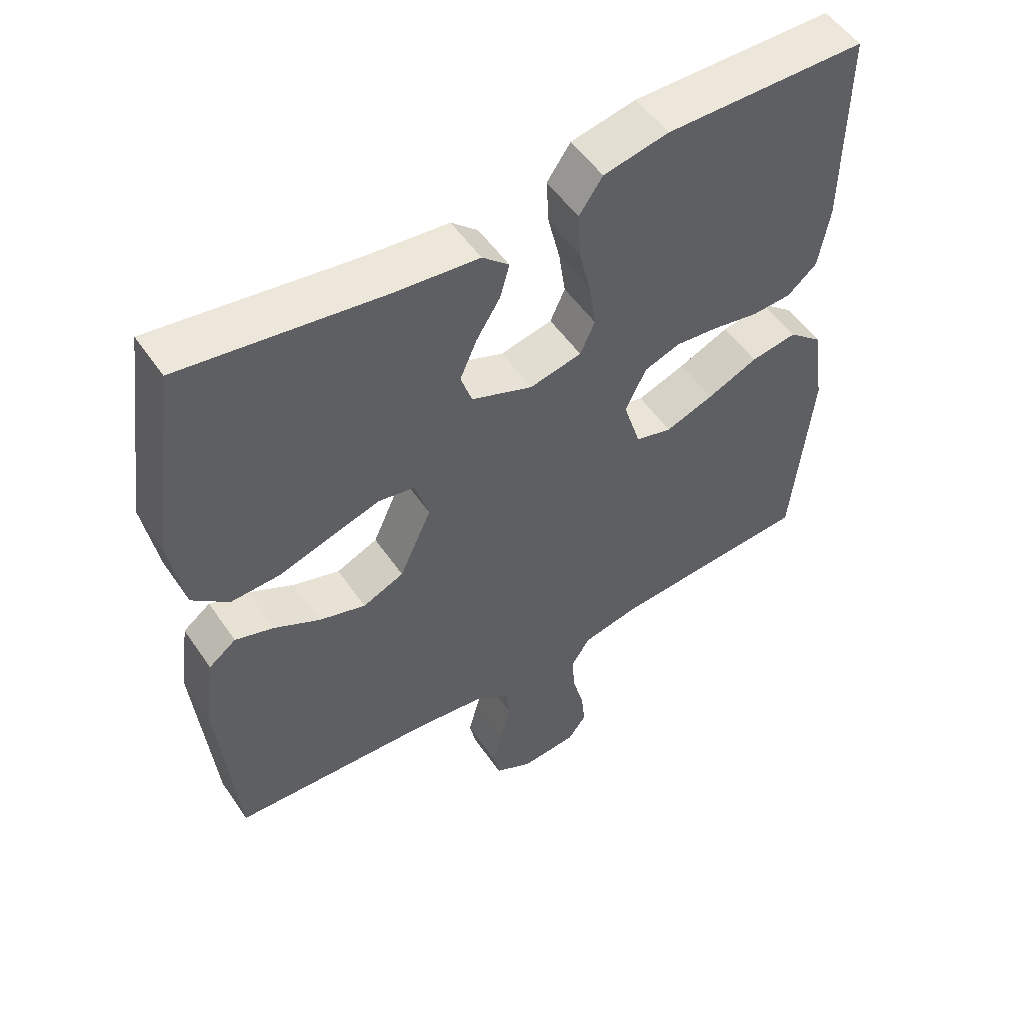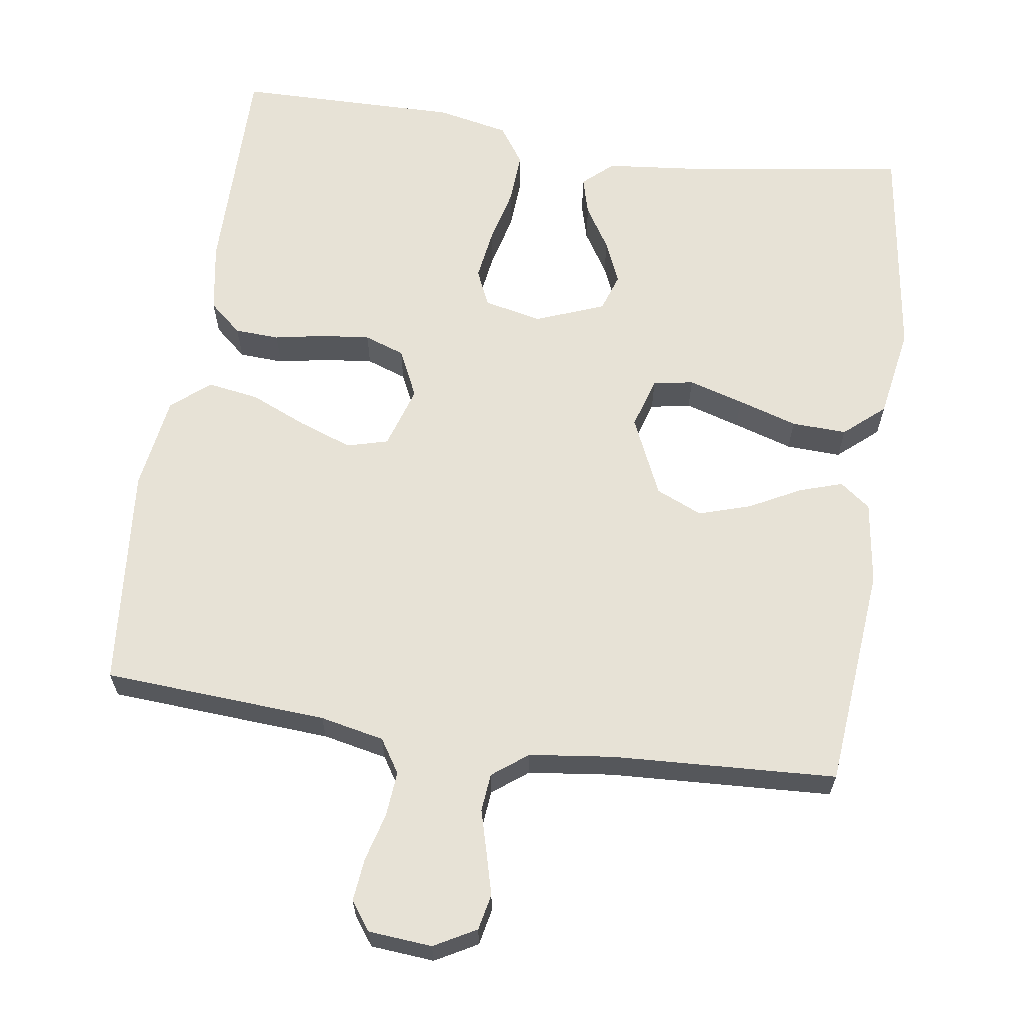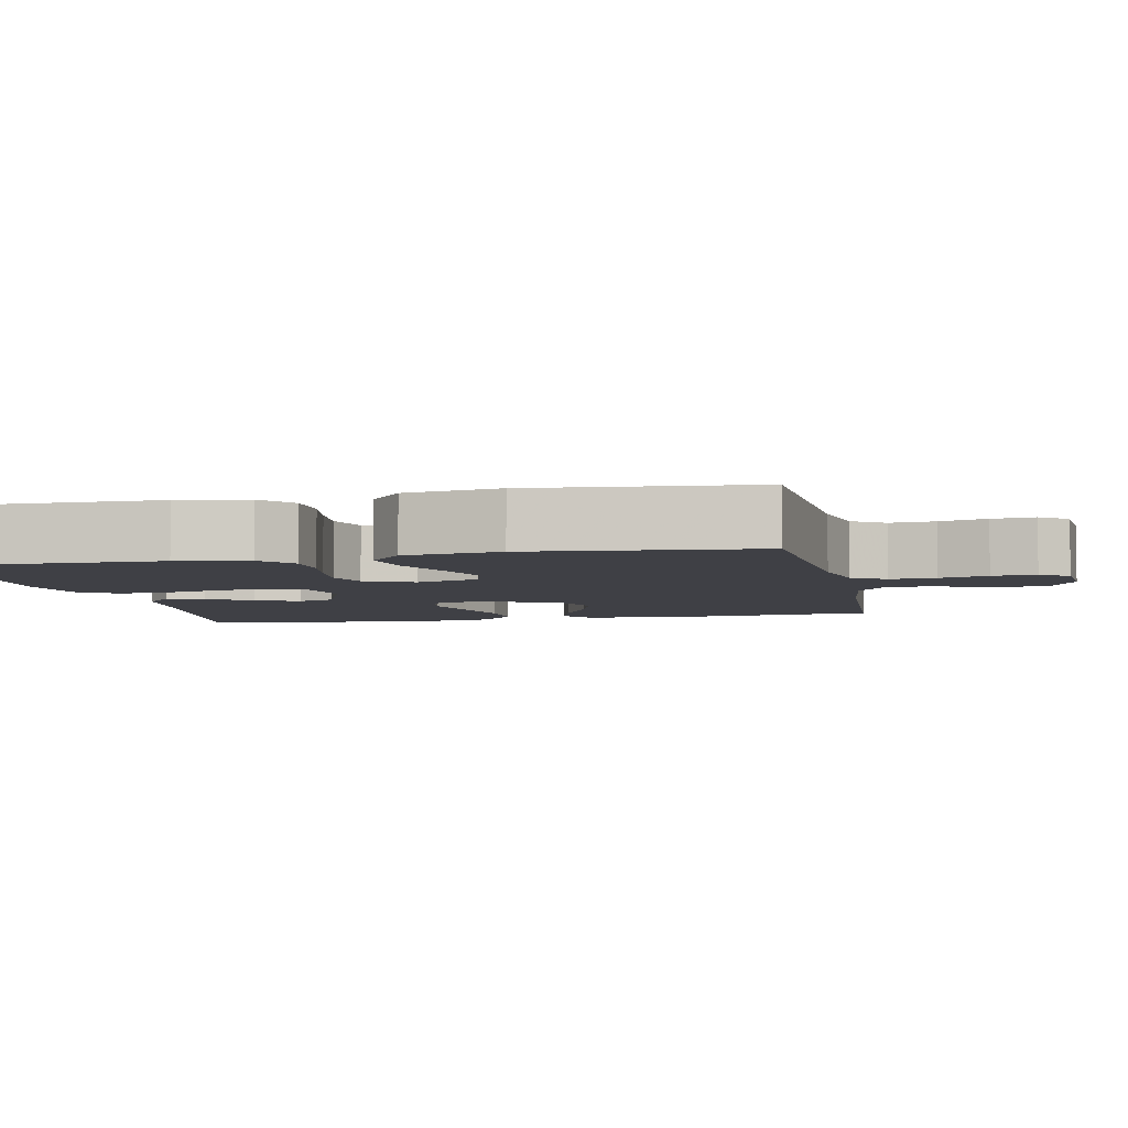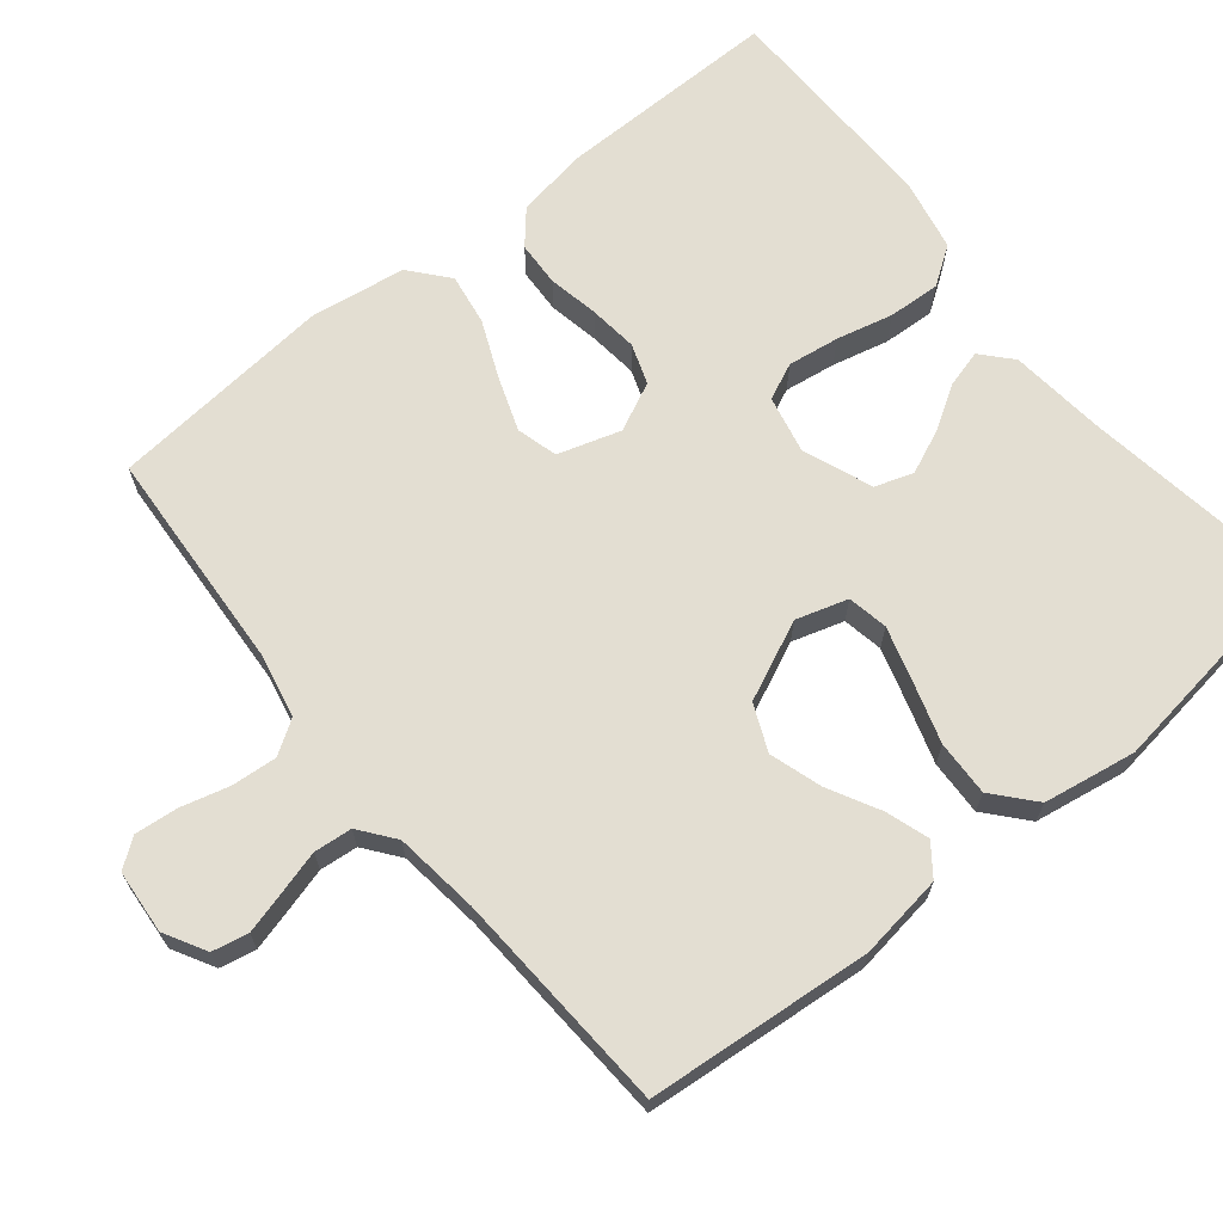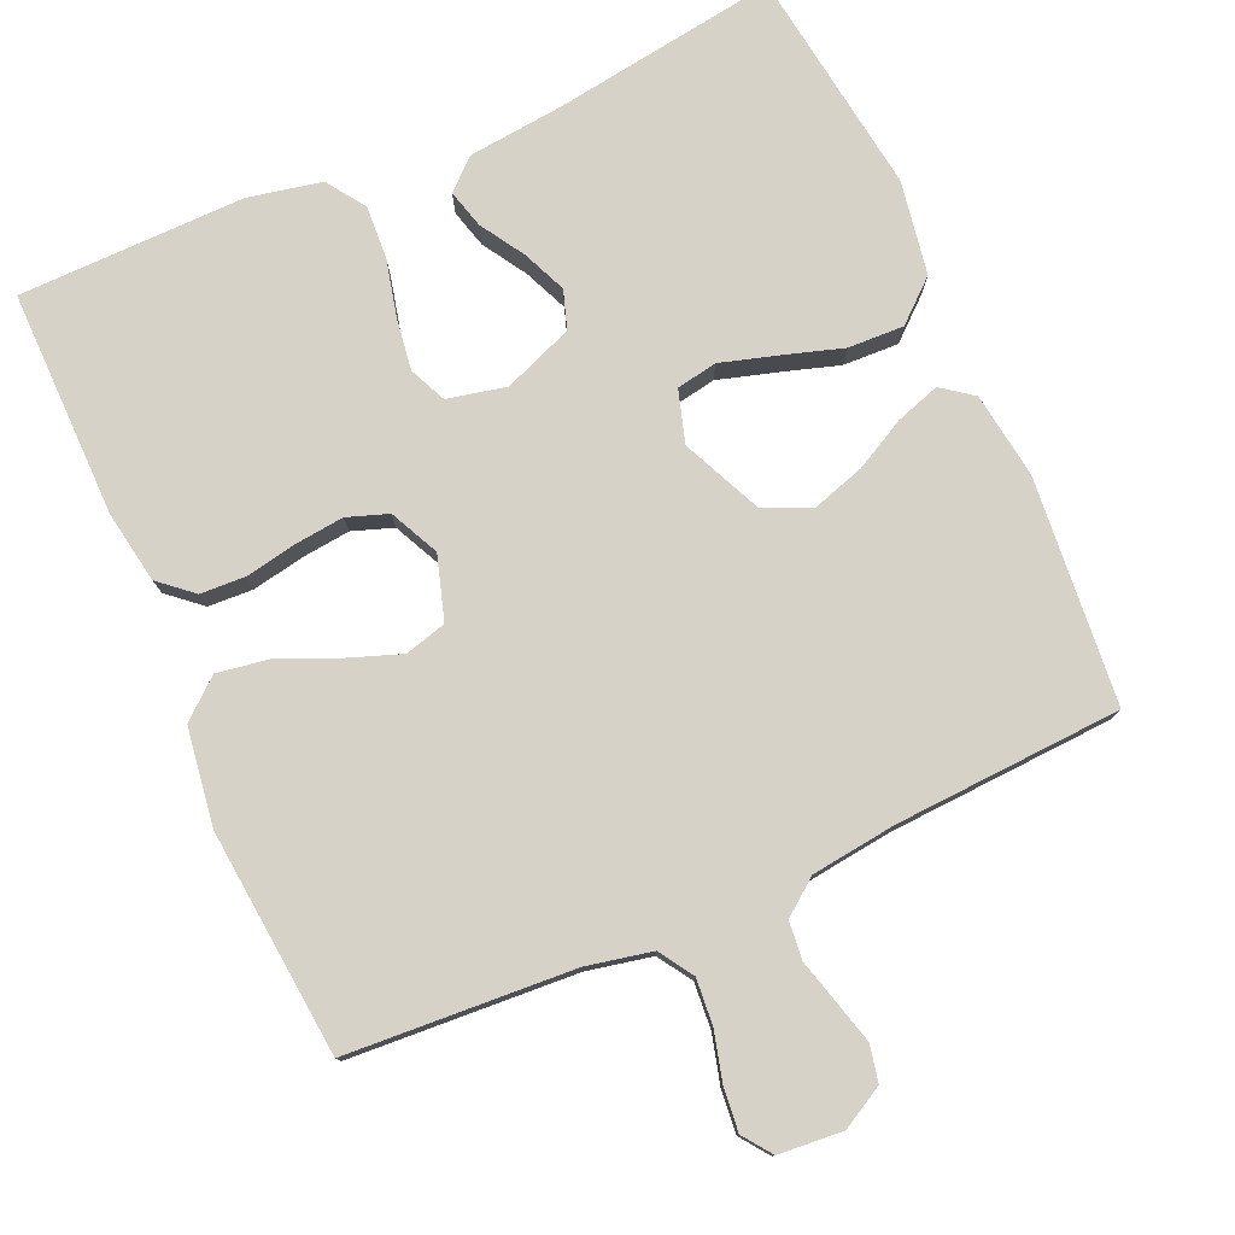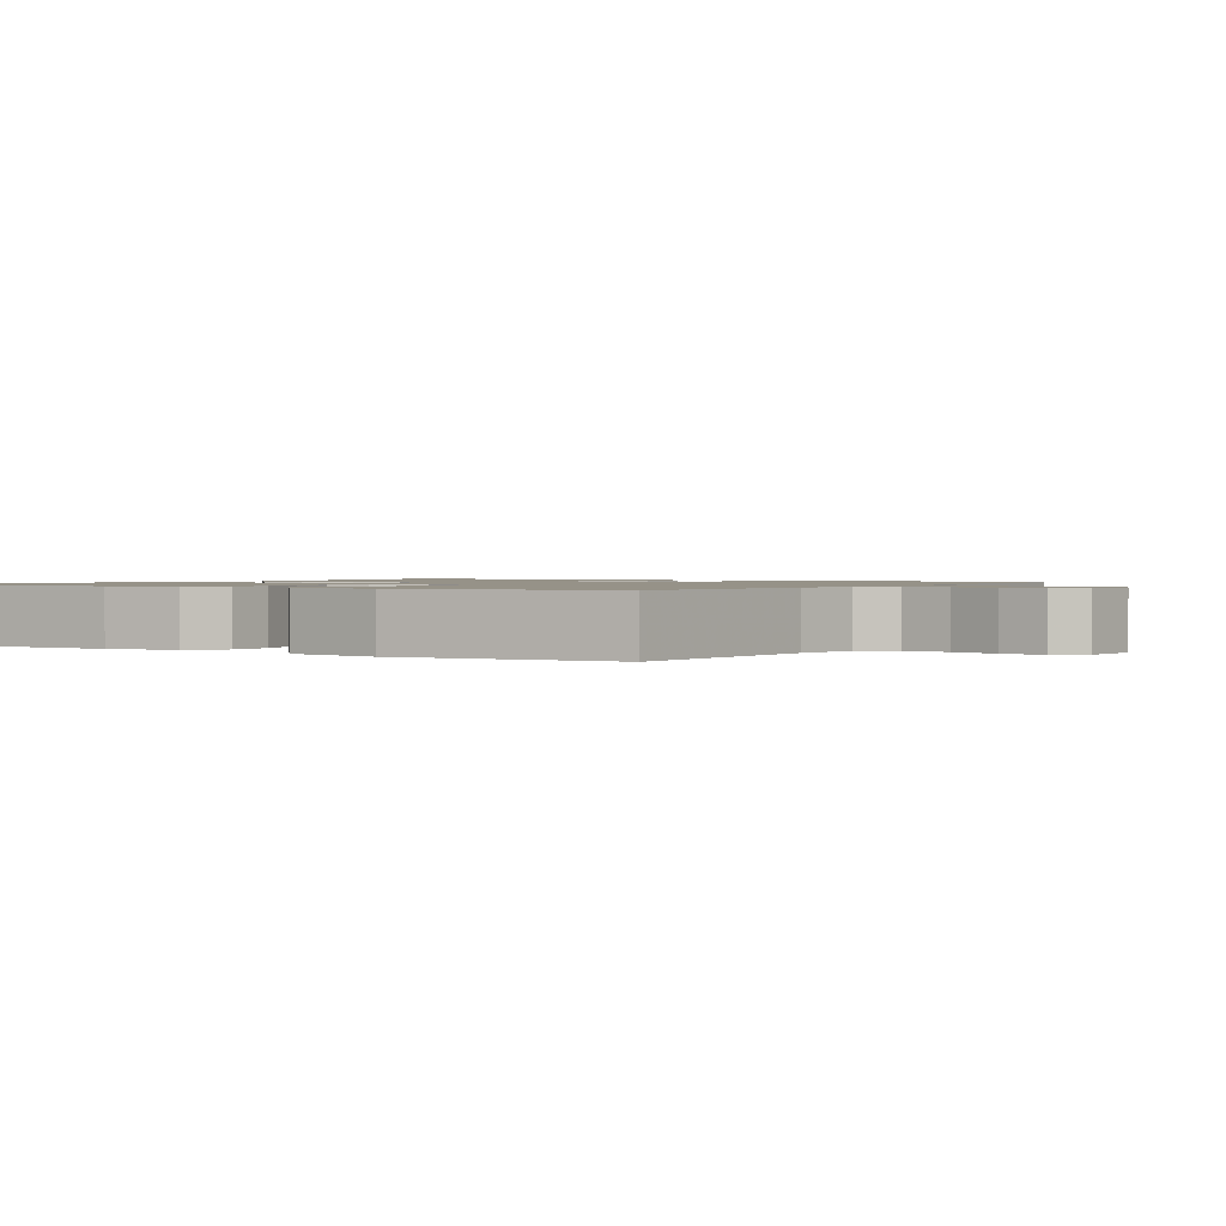
<metadata>
{"format":"obj","ext":"obj","renderer":"f3d","projection":"perspective","resolution":1024,"background":"white","views":[{"elev":52.9,"azim":-33.6,"up":"+Z"},{"elev":63.4,"azim":-171.5,"up":"+Y"},{"elev":-5.2,"azim":101.8,"up":"+Y"},{"elev":67.4,"azim":-129.1,"up":"+Y"},{"elev":78.0,"azim":156.1,"up":"+Y"},{"elev":1.2,"azim":122.0,"up":"+Y"}]}
</metadata>
<code>
v 0.5 0.07 0.5
v 0.498 0.07 0.2
v 0.482 0.07 0.105
v 0.438 0.07 0.067
v 0.378 0.07 0.064
v 0.31 0.07 0.077
v 0.245 0.07 0.084
v 0.191 0.07 0.065
v 0.16 0.07 0
v 0.186 0.07 -0.084
v 0.241 0.07 -0.099
v 0.313 0.07 -0.073
v 0.389 0.07 -0.04
v 0.458 0.07 -0.029
v 0.509 0.07 -0.072
v 0.528 0.07 -0.2
v 0.5 0.07 -0.5
v 0.2 0.07 -0.519
v 0.114 0.07 -0.537
v 0.085 0.07 -0.582
v 0.09 0.07 -0.643
v 0.107 0.07 -0.707
v 0.113 0.07 -0.765
v 0.085 0.07 -0.803
v 0 0.07 -0.81
v -0.056 0.07 -0.779
v -0.066 0.07 -0.731
v -0.051 0.07 -0.675
v -0.035 0.07 -0.617
v -0.04 0.07 -0.566
v -0.087 0.07 -0.53
v -0.2 0.07 -0.516
v -0.5 0.07 -0.5
v -0.527 0.07 -0.2
v -0.511 0.07 -0.087
v -0.47 0.07 -0.056
v -0.412 0.07 -0.075
v -0.344 0.07 -0.111
v -0.274 0.07 -0.133
v -0.212 0.07 -0.106
v -0.164 0.07 0
v -0.185 0.07 0.069
v -0.239 0.07 0.079
v -0.313 0.07 0.057
v -0.393 0.07 0.032
v -0.467 0.07 0.029
v -0.521 0.07 0.076
v -0.542 0.07 0.2
v -0.5 0.07 0.5
v -0.2 0.07 0.456
v -0.074 0.07 0.443
v -0.034 0.07 0.407
v -0.048 0.07 0.356
v -0.084 0.07 0.298
v -0.109 0.07 0.24
v -0.092 0.07 0.189
v 0 0.07 0.153
v 0.078 0.07 0.17
v 0.1 0.07 0.219
v 0.09 0.07 0.288
v 0.072 0.07 0.363
v 0.068 0.07 0.433
v 0.103 0.07 0.484
v 0.2 0.07 0.504
v 0.5 0 0.5
v 0.498 0 0.2
v 0.482 0 0.105
v 0.438 0 0.067
v 0.378 0 0.064
v 0.31 0 0.077
v 0.245 0 0.084
v 0.191 0 0.065
v 0.16 0 0
v 0.186 0 -0.084
v 0.241 0 -0.099
v 0.313 0 -0.073
v 0.389 0 -0.04
v 0.458 0 -0.029
v 0.509 0 -0.072
v 0.528 0 -0.2
v 0.5 0 -0.5
v 0.2 0 -0.519
v 0.114 0 -0.537
v 0.085 0 -0.582
v 0.09 0 -0.643
v 0.107 0 -0.707
v 0.113 0 -0.765
v 0.085 0 -0.803
v 0 0 -0.81
v -0.056 0 -0.779
v -0.066 0 -0.731
v -0.051 0 -0.675
v -0.035 0 -0.617
v -0.04 0 -0.566
v -0.087 0 -0.53
v -0.2 0 -0.516
v -0.5 0 -0.5
v -0.527 0 -0.2
v -0.511 0 -0.087
v -0.47 0 -0.056
v -0.412 0 -0.075
v -0.344 0 -0.111
v -0.274 0 -0.133
v -0.212 0 -0.106
v -0.164 0 0
v -0.185 0 0.069
v -0.239 0 0.079
v -0.313 0 0.057
v -0.393 0 0.032
v -0.467 0 0.029
v -0.521 0 0.076
v -0.542 0 0.2
v -0.5 0 0.5
v -0.2 0 0.456
v -0.074 0 0.443
v -0.034 0 0.407
v -0.048 0 0.356
v -0.084 0 0.298
v -0.109 0 0.24
v -0.092 0 0.189
v 0 0 0.153
v 0.078 0 0.17
v 0.1 0 0.219
v 0.09 0 0.288
v 0.072 0 0.363
v 0.068 0 0.433
v 0.103 0 0.484
v 0.2 0 0.504
f 60 61 62 63
f 59 60 63 64
f 51 52 53 54
f 50 51 54 55
f 49 50 55 56
f 47 48 49 56
f 44 45 46 47
f 43 44 47 56
f 35 36 37 38
f 35 38 39
f 32 33 34 35
f 31 32 35 39
f 30 31 39 40
f 26 27 28 29
f 24 25 26 29
f 24 29 30
f 21 22 23 24
f 20 21 24 30
f 19 20 30 40
f 15 16 17 18
f 12 13 14 15
f 11 12 15 18
f 10 11 18 19
f 3 4 5 6
f 3 6 7
f 2 3 7
f 59 64 1 2
f 58 59 2 7
f 57 58 7 8
f 42 43 56 57
f 41 42 57 8
f 40 41 8 9
f 9 10 19 40
f 127 126 125 124
f 128 127 124 123
f 118 117 116 115
f 119 118 115 114
f 120 119 114 113
f 120 113 112 111
f 111 110 109 108
f 120 111 108 107
f 102 101 100 99
f 103 102 99
f 99 98 97 96
f 103 99 96 95
f 104 103 95 94
f 93 92 91 90
f 93 90 89 88
f 94 93 88
f 88 87 86 85
f 94 88 85 84
f 104 94 84 83
f 82 81 80 79
f 79 78 77 76
f 82 79 76 75
f 83 82 75 74
f 70 69 68 67
f 71 70 67
f 71 67 66
f 66 65 128 123
f 71 66 123 122
f 72 71 122 121
f 121 120 107 106
f 72 121 106 105
f 73 72 105 104
f 104 83 74 73
f 1 65 66 2
f 2 66 67 3
f 3 67 68 4
f 4 68 69 5
f 5 69 70 6
f 6 70 71 7
f 7 71 72 8
f 8 72 73 9
f 9 73 74 10
f 10 74 75 11
f 11 75 76 12
f 12 76 77 13
f 13 77 78 14
f 14 78 79 15
f 15 79 80 16
f 16 80 81 17
f 17 81 82 18
f 18 82 83 19
f 19 83 84 20
f 20 84 85 21
f 21 85 86 22
f 22 86 87 23
f 23 87 88 24
f 24 88 89 25
f 25 89 90 26
f 26 90 91 27
f 27 91 92 28
f 28 92 93 29
f 29 93 94 30
f 30 94 95 31
f 31 95 96 32
f 32 96 97 33
f 33 97 98 34
f 34 98 99 35
f 35 99 100 36
f 36 100 101 37
f 37 101 102 38
f 38 102 103 39
f 39 103 104 40
f 40 104 105 41
f 41 105 106 42
f 42 106 107 43
f 43 107 108 44
f 44 108 109 45
f 45 109 110 46
f 46 110 111 47
f 47 111 112 48
f 48 112 113 49
f 49 113 114 50
f 50 114 115 51
f 51 115 116 52
f 52 116 117 53
f 53 117 118 54
f 54 118 119 55
f 55 119 120 56
f 56 120 121 57
f 57 121 122 58
f 58 122 123 59
f 59 123 124 60
f 60 124 125 61
f 61 125 126 62
f 62 126 127 63
f 63 127 128 64
f 64 128 65 1

</code>
